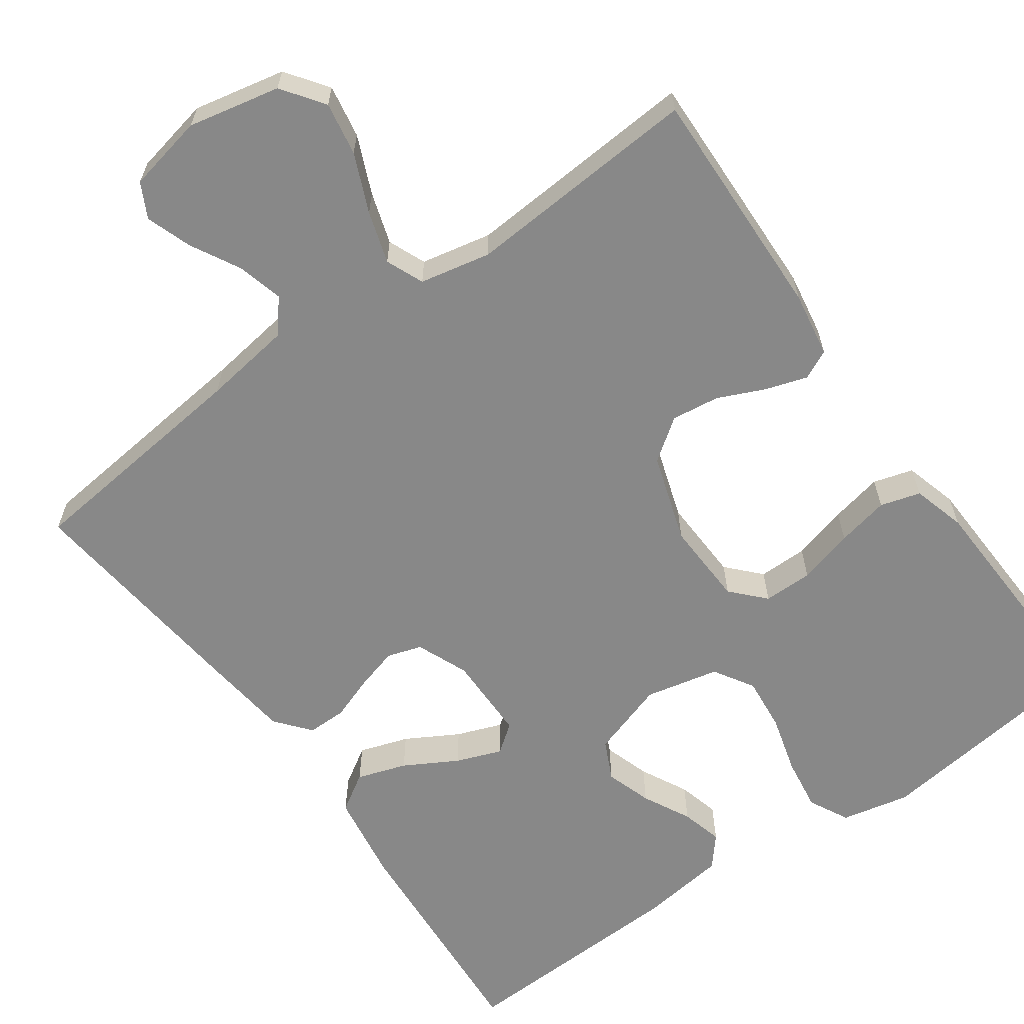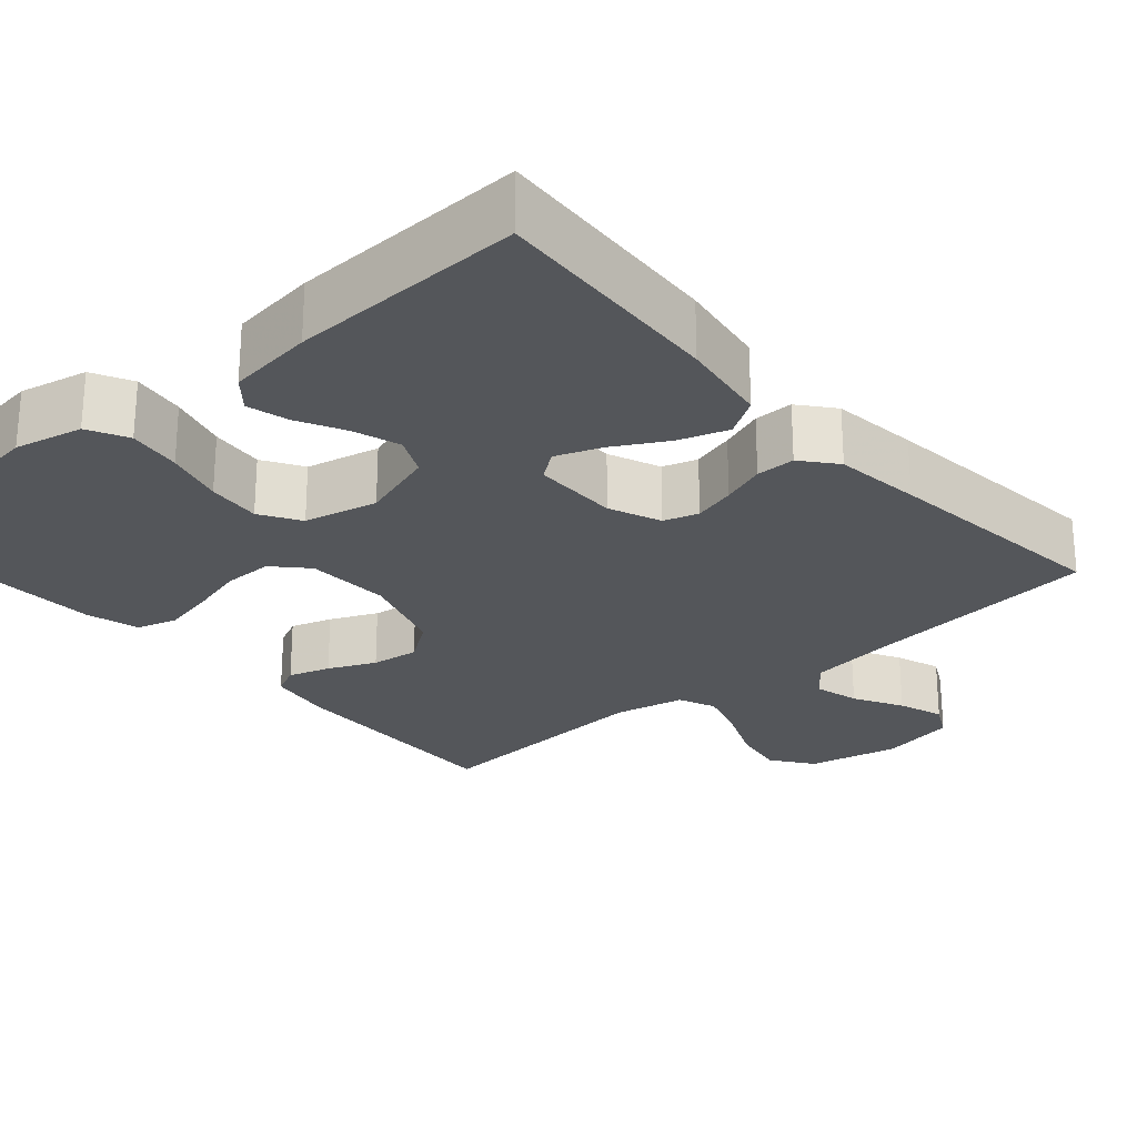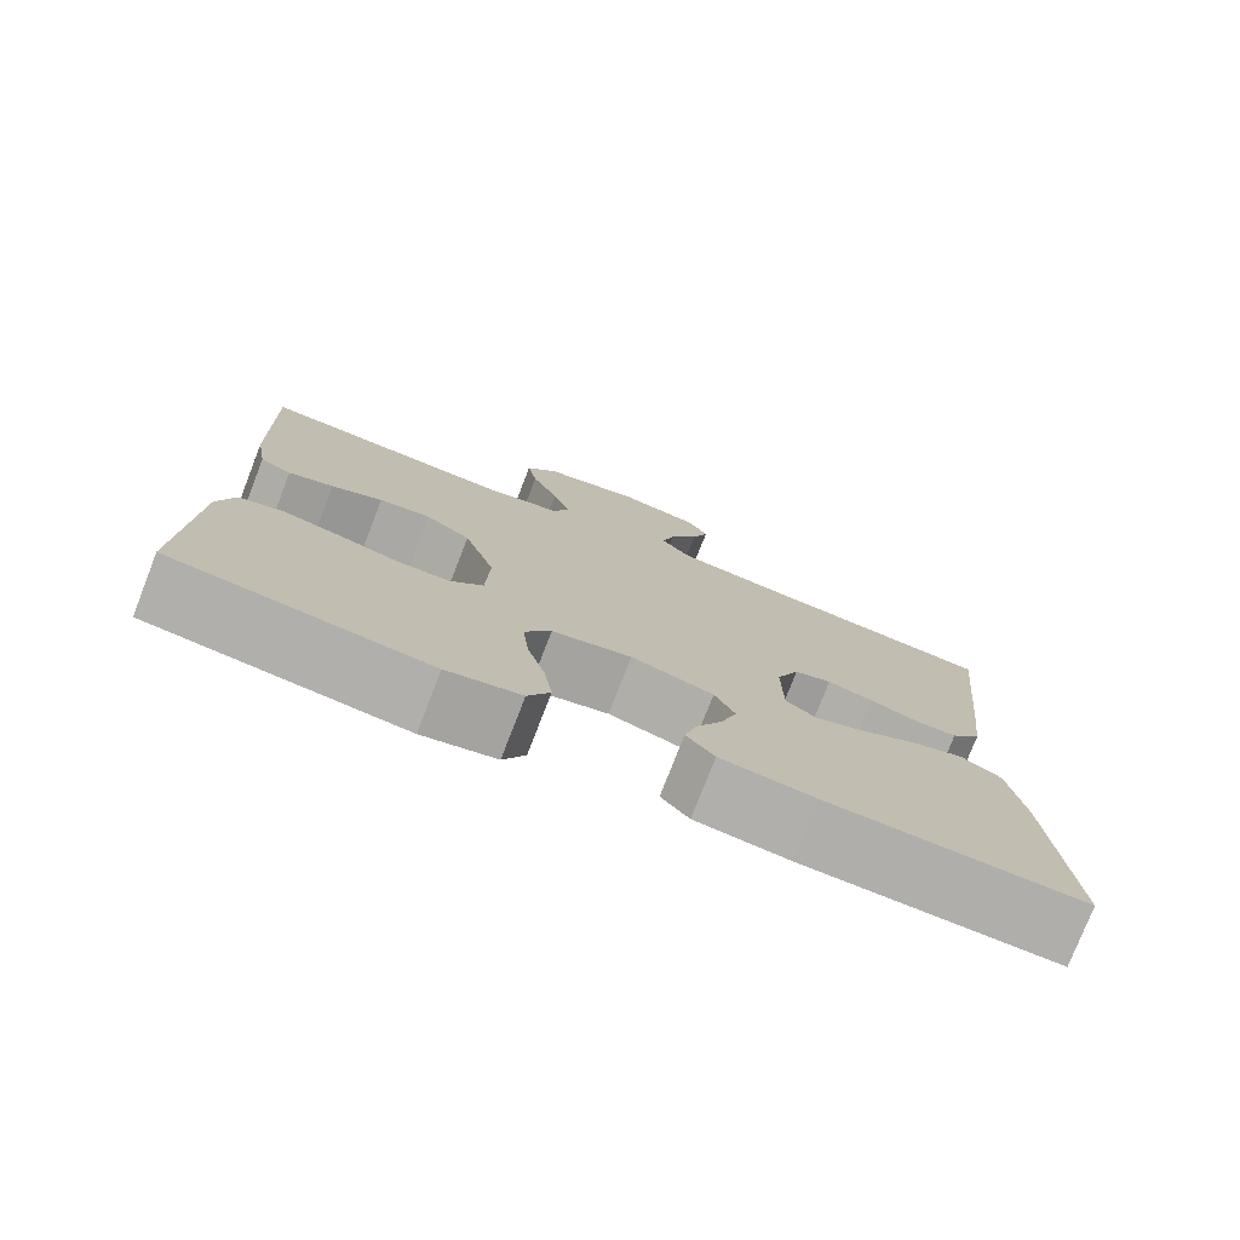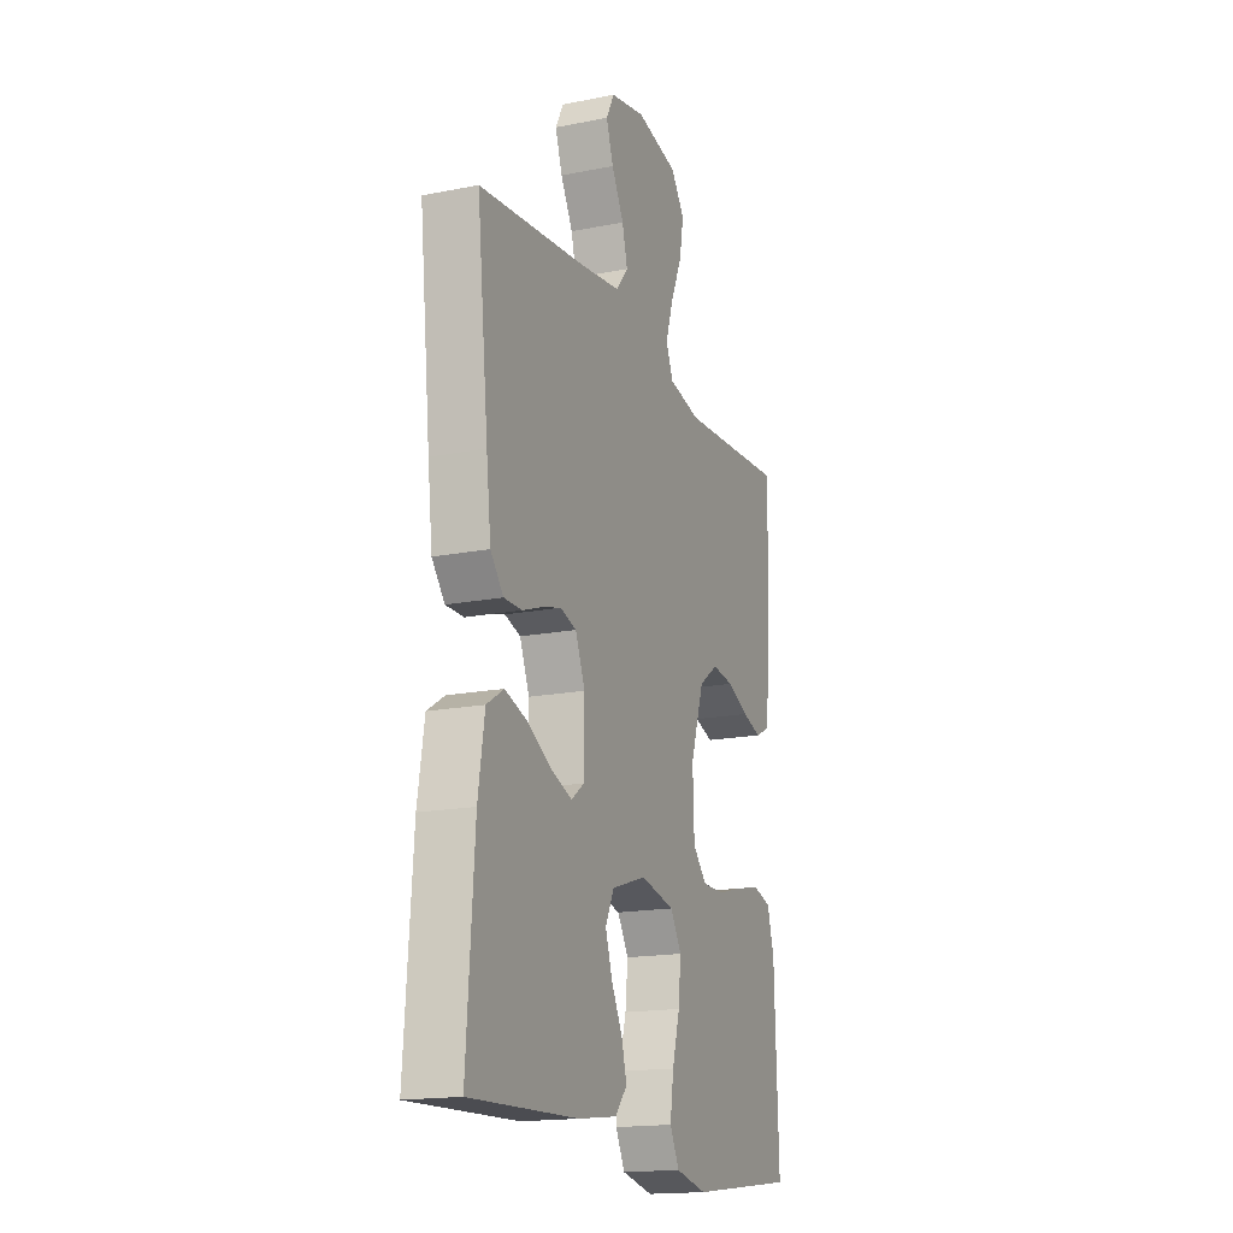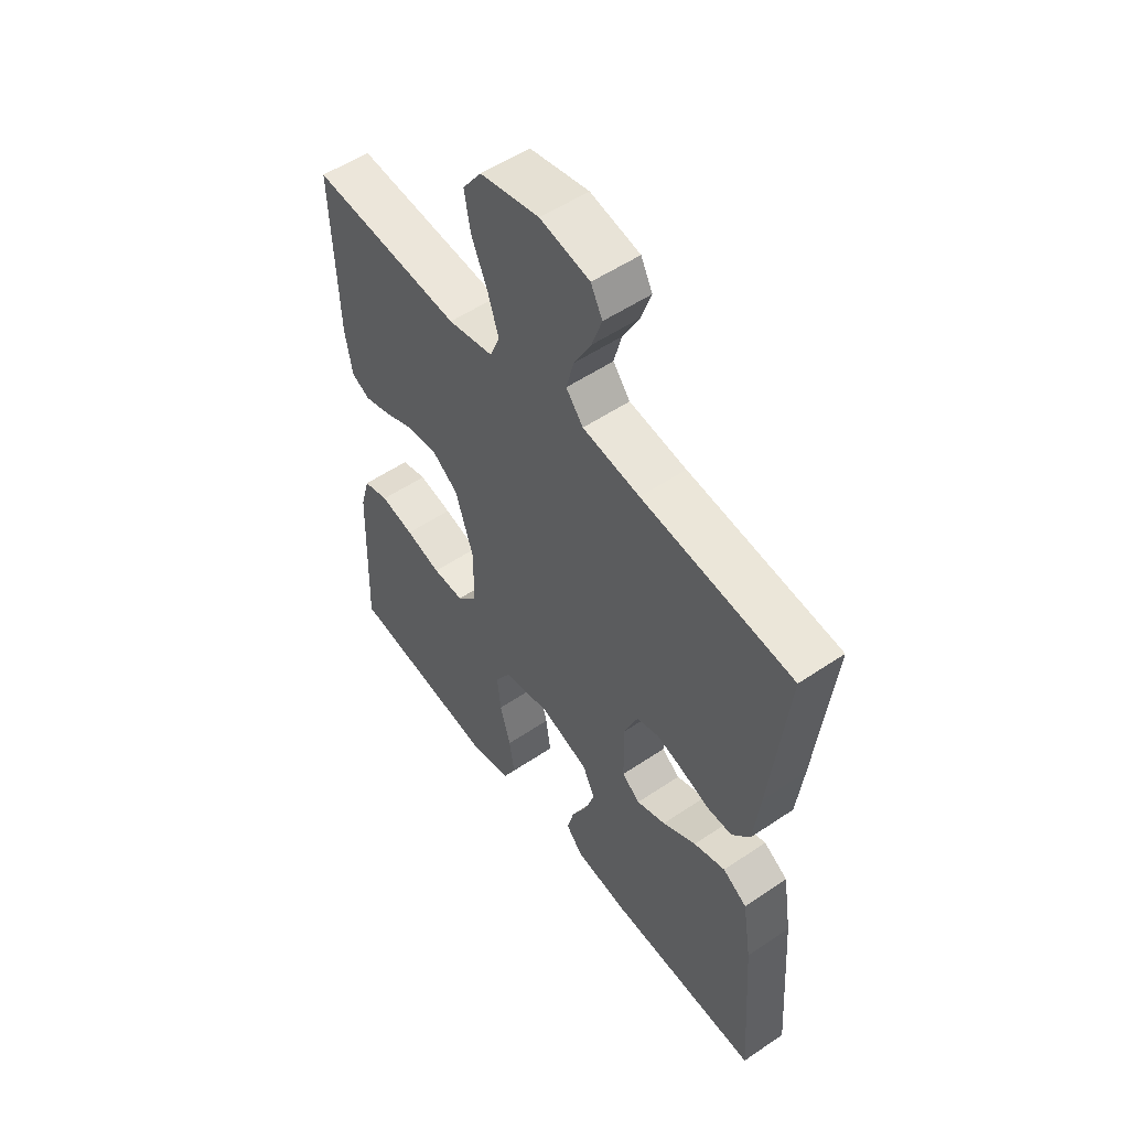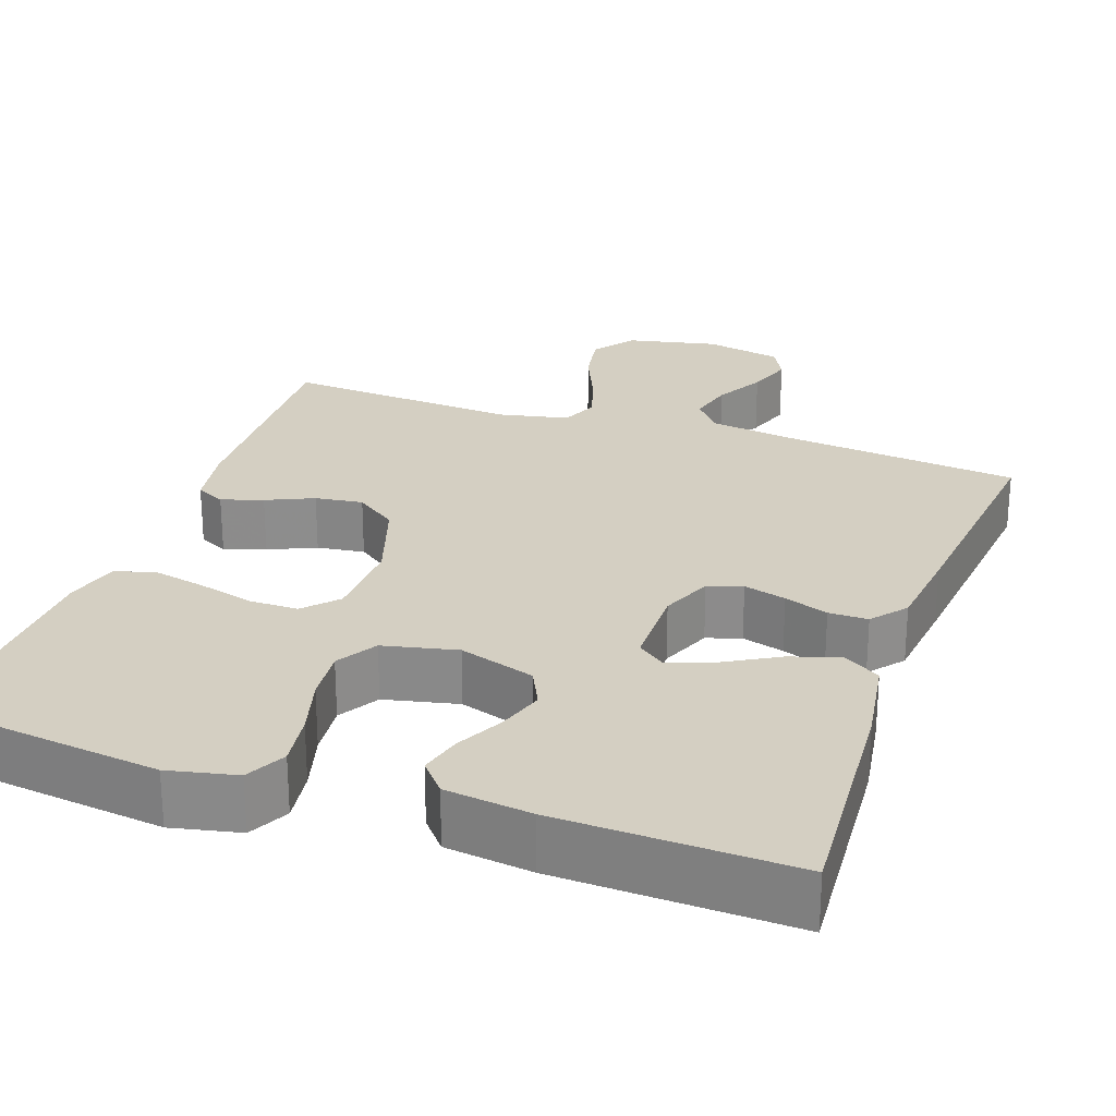
<metadata>
{"format":"obj","ext":"obj","renderer":"f3d","projection":"perspective","resolution":1024,"background":"white","views":[{"elev":-62.8,"azim":35.6,"up":"+Y"},{"elev":-25.2,"azim":-138.8,"up":"+Y"},{"elev":-77.3,"azim":158.7,"up":"+Z"},{"elev":-17.2,"azim":-68.3,"up":"+Z"},{"elev":53.7,"azim":-125.8,"up":"+Z"},{"elev":25.8,"azim":-160.7,"up":"+Y"}]}
</metadata>
<code>
v -0.5 0.07 0.5
v -0.2 0.07 0.532
v -0.086 0.07 0.548
v -0.052 0.07 0.59
v -0.067 0.07 0.648
v -0.101 0.07 0.711
v -0.121 0.07 0.769
v -0.098 0.07 0.813
v 0 0.07 0.833
v 0.117 0.07 0.808
v 0.155 0.07 0.755
v 0.143 0.07 0.687
v 0.111 0.07 0.613
v 0.09 0.07 0.547
v 0.11 0.07 0.499
v 0.2 0.07 0.48
v 0.5 0.07 0.5
v 0.49 0.07 0.2
v 0.476 0.07 0.117
v 0.439 0.07 0.099
v 0.386 0.07 0.116
v 0.326 0.07 0.143
v 0.265 0.07 0.151
v 0.212 0.07 0.113
v 0.175 0.07 0
v 0.179 0.07 -0.108
v 0.218 0.07 -0.15
v 0.281 0.07 -0.15
v 0.352 0.07 -0.131
v 0.419 0.07 -0.117
v 0.47 0.07 -0.132
v 0.489 0.07 -0.2
v 0.5 0.07 -0.5
v 0.2 0.07 -0.537
v 0.113 0.07 -0.518
v 0.087 0.07 -0.467
v 0.097 0.07 -0.399
v 0.118 0.07 -0.324
v 0.125 0.07 -0.255
v 0.094 0.07 -0.204
v 0 0.07 -0.183
v -0.097 0.07 -0.214
v -0.121 0.07 -0.264
v -0.102 0.07 -0.323
v -0.071 0.07 -0.384
v -0.057 0.07 -0.437
v -0.09 0.07 -0.476
v -0.2 0.07 -0.49
v -0.5 0.07 -0.5
v -0.479 0.07 -0.2
v -0.461 0.07 -0.086
v -0.413 0.07 -0.056
v -0.35 0.07 -0.077
v -0.283 0.07 -0.115
v -0.225 0.07 -0.137
v -0.189 0.07 -0.11
v -0.188 0.07 0
v -0.215 0.07 0.066
v -0.259 0.07 0.08
v -0.313 0.07 0.065
v -0.369 0.07 0.045
v -0.419 0.07 0.045
v -0.455 0.07 0.089
v -0.468 0.07 0.2
v -0.5 0 0.5
v -0.2 0 0.532
v -0.086 0 0.548
v -0.052 0 0.59
v -0.067 0 0.648
v -0.101 0 0.711
v -0.121 0 0.769
v -0.098 0 0.813
v 0 0 0.833
v 0.117 0 0.808
v 0.155 0 0.755
v 0.143 0 0.687
v 0.111 0 0.613
v 0.09 0 0.547
v 0.11 0 0.499
v 0.2 0 0.48
v 0.5 0 0.5
v 0.49 0 0.2
v 0.476 0 0.117
v 0.439 0 0.099
v 0.386 0 0.116
v 0.326 0 0.143
v 0.265 0 0.151
v 0.212 0 0.113
v 0.175 0 0
v 0.179 0 -0.108
v 0.218 0 -0.15
v 0.281 0 -0.15
v 0.352 0 -0.131
v 0.419 0 -0.117
v 0.47 0 -0.132
v 0.489 0 -0.2
v 0.5 0 -0.5
v 0.2 0 -0.537
v 0.113 0 -0.518
v 0.087 0 -0.467
v 0.097 0 -0.399
v 0.118 0 -0.324
v 0.125 0 -0.255
v 0.094 0 -0.204
v 0 0 -0.183
v -0.097 0 -0.214
v -0.121 0 -0.264
v -0.102 0 -0.323
v -0.071 0 -0.384
v -0.057 0 -0.437
v -0.09 0 -0.476
v -0.2 0 -0.49
v -0.5 0 -0.5
v -0.479 0 -0.2
v -0.461 0 -0.086
v -0.413 0 -0.056
v -0.35 0 -0.077
v -0.283 0 -0.115
v -0.225 0 -0.137
v -0.189 0 -0.11
v -0.188 0 0
v -0.215 0 0.066
v -0.259 0 0.08
v -0.313 0 0.065
v -0.369 0 0.045
v -0.419 0 0.045
v -0.455 0 0.089
v -0.468 0 0.2
f 64 1 2
f 63 64 2
f 62 63 2
f 61 62 2
f 60 61 2
f 59 60 2 3
f 58 59 3 4
f 57 58 4
f 56 57 4
f 52 53 54
f 51 52 54
f 50 51 54
f 49 50 54
f 48 49 54
f 47 48 54
f 46 47 54
f 45 46 54
f 44 45 54
f 43 44 54 55
f 42 43 55 56
f 36 37 38
f 35 36 38
f 34 35 38
f 33 34 38
f 32 33 38
f 31 32 38
f 30 31 38
f 29 30 38
f 28 29 38
f 27 28 38 39
f 26 27 39 40
f 20 21 22
f 19 20 22
f 18 19 22
f 17 18 22
f 16 17 22
f 15 16 22 23
f 11 12 13
f 10 11 13
f 9 10 13
f 8 9 13
f 7 8 13
f 6 7 13
f 5 6 13
f 4 5 13 14
f 4 14 15
f 56 4 15
f 42 56 15
f 41 42 15
f 15 23 24
f 15 24 25
f 26 40 41
f 25 26 41
f 15 25 41
f 66 65 128
f 66 128 127
f 66 127 126
f 66 126 125
f 66 125 124
f 67 66 124 123
f 68 67 123 122
f 68 122 121
f 68 121 120
f 118 117 116
f 118 116 115
f 118 115 114
f 118 114 113
f 118 113 112
f 118 112 111
f 118 111 110
f 118 110 109
f 118 109 108
f 119 118 108 107
f 120 119 107 106
f 102 101 100
f 102 100 99
f 102 99 98
f 102 98 97
f 102 97 96
f 102 96 95
f 102 95 94
f 102 94 93
f 102 93 92
f 103 102 92 91
f 104 103 91 90
f 86 85 84
f 86 84 83
f 86 83 82
f 86 82 81
f 86 81 80
f 87 86 80 79
f 77 76 75
f 77 75 74
f 77 74 73
f 77 73 72
f 77 72 71
f 77 71 70
f 77 70 69
f 78 77 69 68
f 79 78 68
f 79 68 120
f 79 120 106
f 79 106 105
f 88 87 79
f 89 88 79
f 105 104 90
f 105 90 89
f 105 89 79
f 1 65 66 2
f 2 66 67 3
f 3 67 68 4
f 4 68 69 5
f 5 69 70 6
f 6 70 71 7
f 7 71 72 8
f 8 72 73 9
f 9 73 74 10
f 10 74 75 11
f 11 75 76 12
f 12 76 77 13
f 13 77 78 14
f 14 78 79 15
f 15 79 80 16
f 16 80 81 17
f 17 81 82 18
f 18 82 83 19
f 19 83 84 20
f 20 84 85 21
f 21 85 86 22
f 22 86 87 23
f 23 87 88 24
f 24 88 89 25
f 25 89 90 26
f 26 90 91 27
f 27 91 92 28
f 28 92 93 29
f 29 93 94 30
f 30 94 95 31
f 31 95 96 32
f 32 96 97 33
f 33 97 98 34
f 34 98 99 35
f 35 99 100 36
f 36 100 101 37
f 37 101 102 38
f 38 102 103 39
f 39 103 104 40
f 40 104 105 41
f 41 105 106 42
f 42 106 107 43
f 43 107 108 44
f 44 108 109 45
f 45 109 110 46
f 46 110 111 47
f 47 111 112 48
f 48 112 113 49
f 49 113 114 50
f 50 114 115 51
f 51 115 116 52
f 52 116 117 53
f 53 117 118 54
f 54 118 119 55
f 55 119 120 56
f 56 120 121 57
f 57 121 122 58
f 58 122 123 59
f 59 123 124 60
f 60 124 125 61
f 61 125 126 62
f 62 126 127 63
f 63 127 128 64
f 64 128 65 1

</code>
